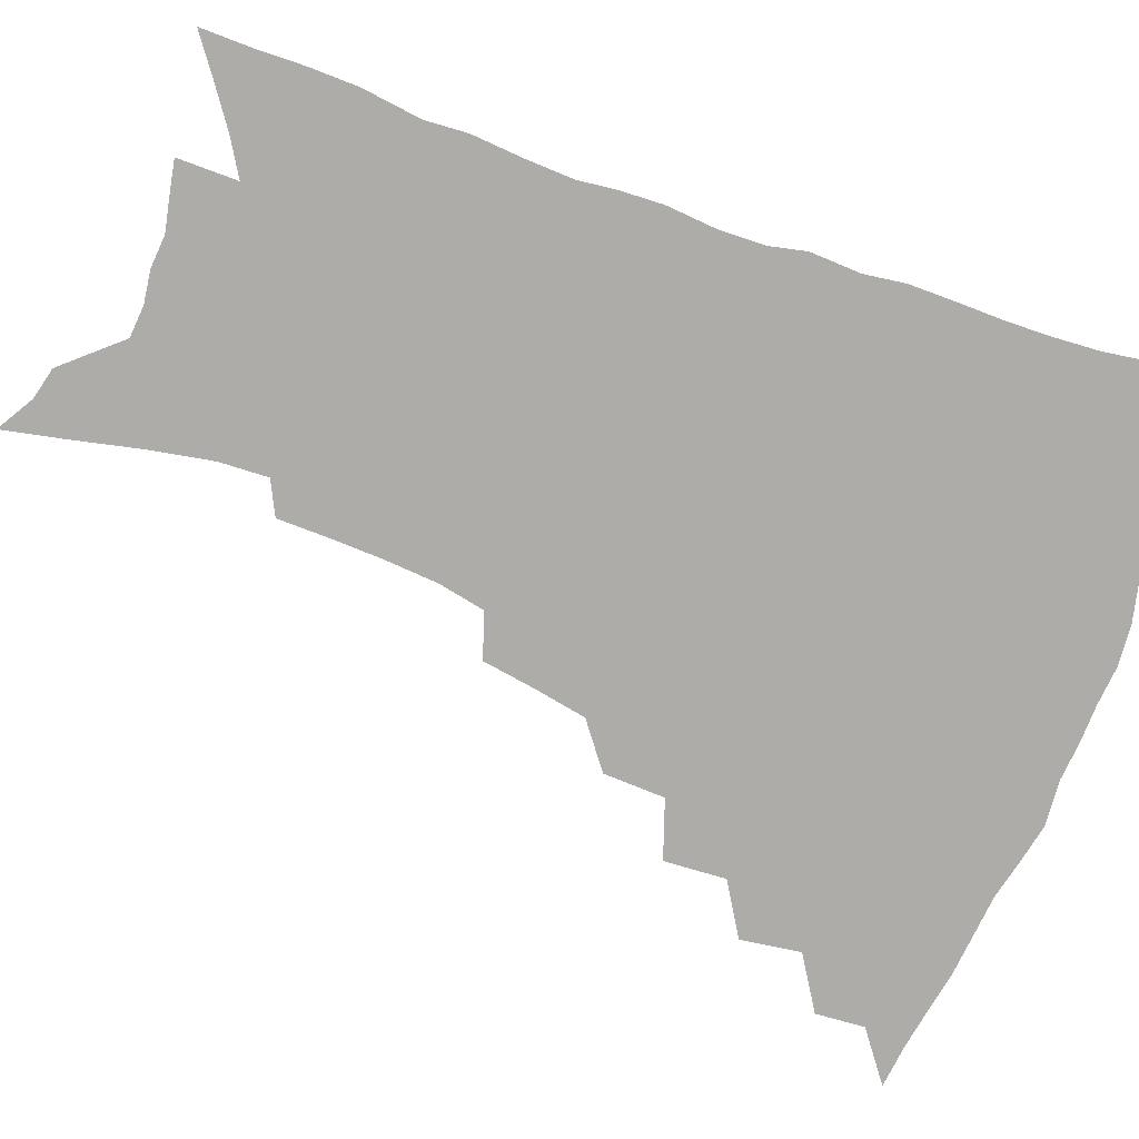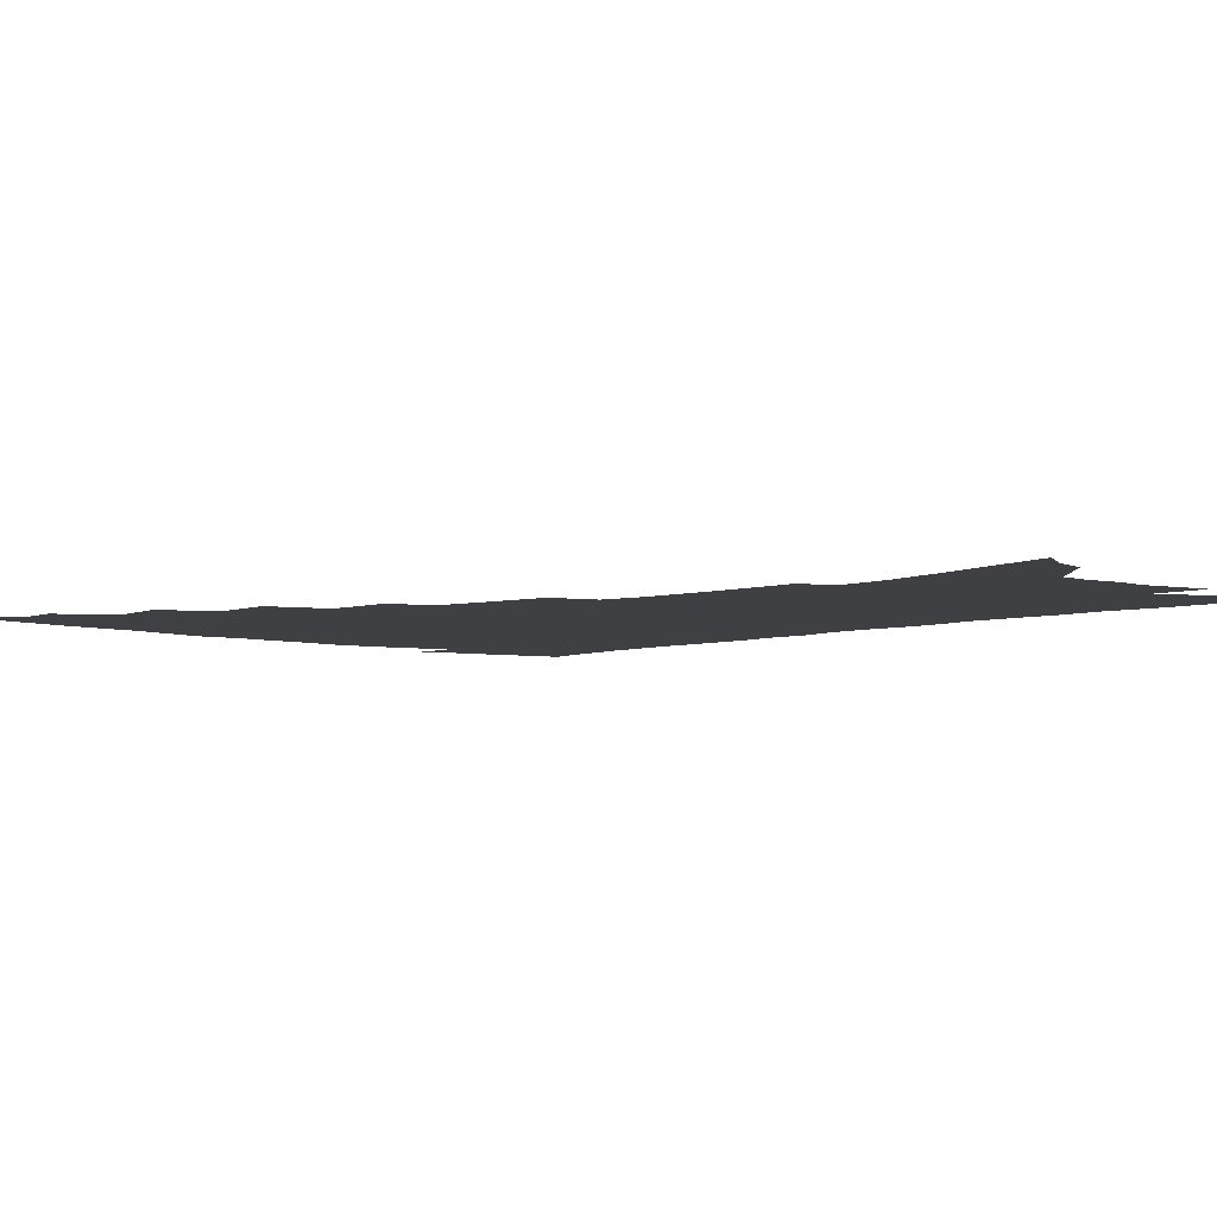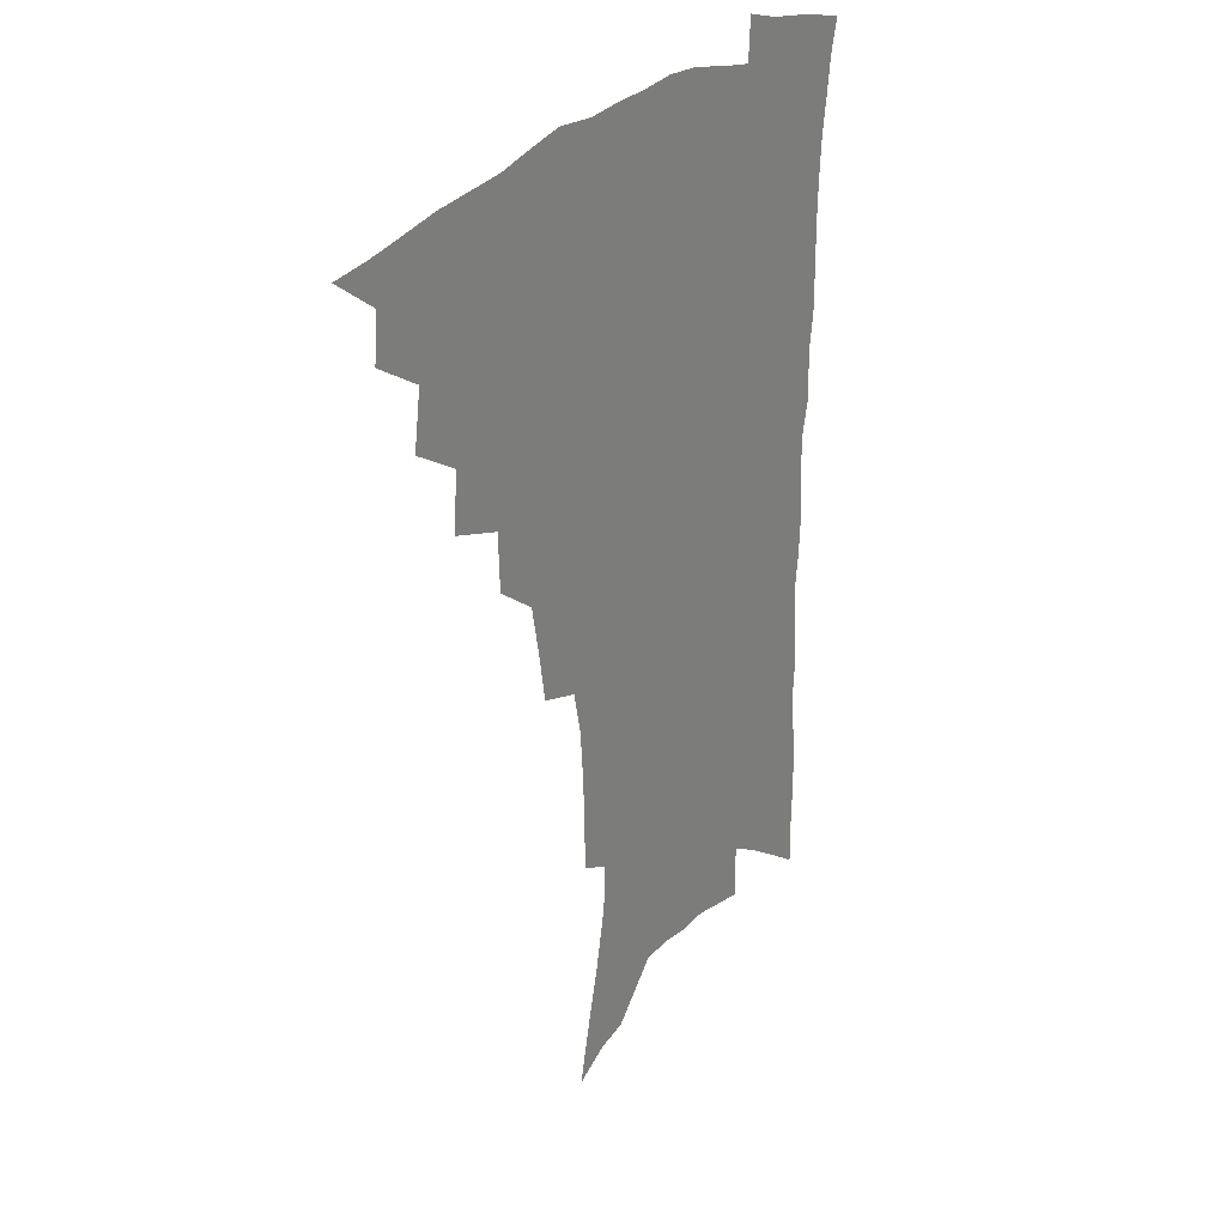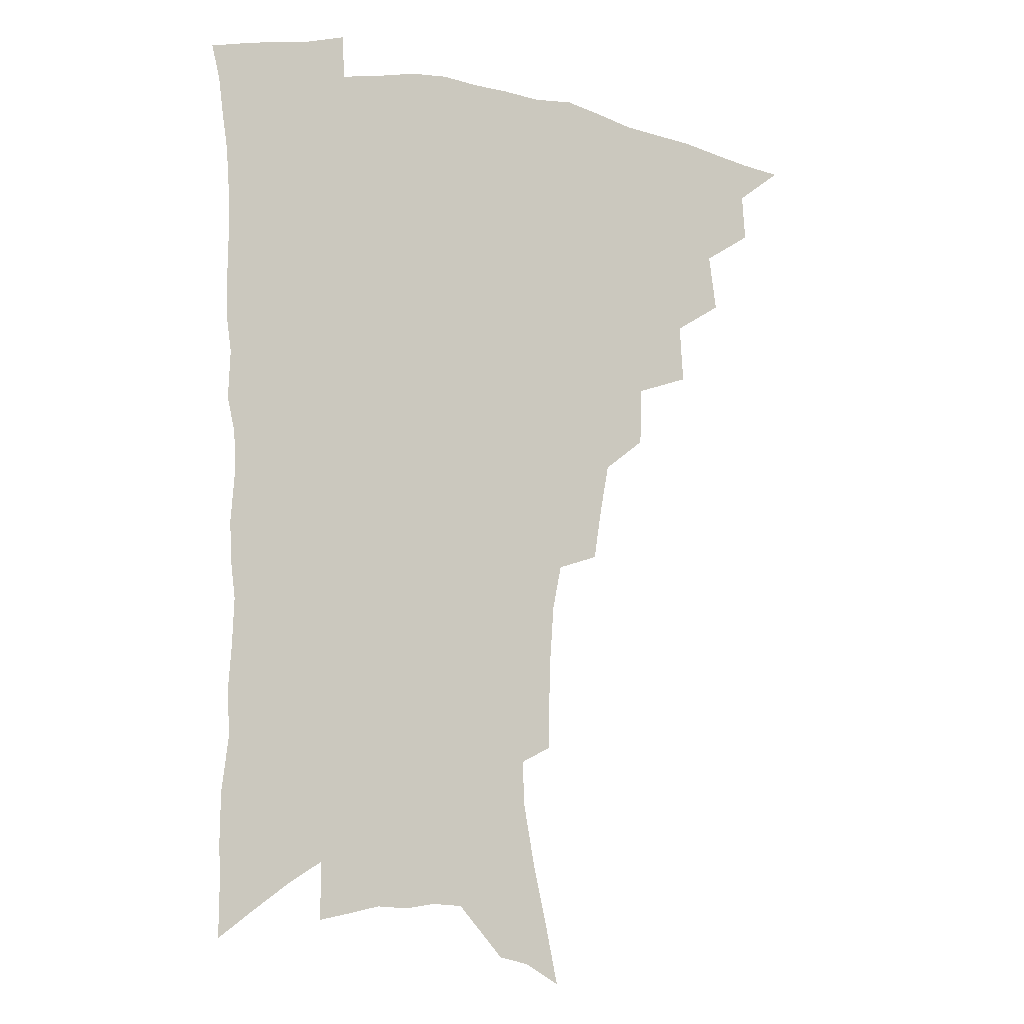
<metadata>
{"format":"obj","ext":"obj","renderer":"f3d","projection":"perspective","resolution":1024,"background":"white","views":[{"elev":-76.7,"azim":69.8,"up":"+Z"},{"elev":-4.8,"azim":-42.1,"up":"+Z"},{"elev":28.7,"azim":-54.4,"up":"+Y"},{"elev":-9.0,"azim":152.3,"up":"+Y"}]}
</metadata>
<code>
v 452.6 485.5 0
v 468.9 454.6 0
v 470.3 472.2 0
v 468.6 487.3 0
v 484.8 421.2 0
v 487.9 442.6 0
v 487.1 458.8 0
v 485.8 474.2 0
v 483.4 489.9 0
v 501.9 387.7 0
v 503.3 409.8 0
v 504.4 429.4 0
v 504.4 446 0
v 503.2 461.4 0
v 500.8 476.6 0
v 498.1 492.6 0
v 523.4 358.5 0
v 522.7 380.6 0
v 522.2 400.5 0
v 522.3 419.1 0
v 521.8 435.1 0
v 519.9 449.1 0
v 518 463.6 0
v 515.9 478.3 0
v 513.3 494.1 0
v 545.8 308.5 0
v 542.8 328.1 0
v 539.4 346.4 0
v 540 371.9 0
v 538.7 389.6 0
v 537.3 405.7 0
v 536.1 420.7 0
v 535.6 436.3 0
v 534.5 451.1 0
v 532.8 465.5 0
v 530.6 480.3 0
v 528.3 495.5 0
v 567.6 229.9 0
v 567.4 248 0
v 566.7 266.9 0
v 565.3 286.6 0
v 561.9 303.2 0
v 558.6 321.4 0
v 556.5 341.2 0
v 555 360.5 0
v 553.3 376.6 0
v 553 395.1 0
v 552.3 410.5 0
v 551.7 425.4 0
v 550.5 439.1 0
v 550.1 453.2 0
v 547.4 467.6 0
v 545.1 482.4 0
v 542.7 498.8 0
v 564.3 137 0
v 568.9 159.1 0
v 574.4 183.4 0
v 578.7 206.4 0
v 579.5 224 0
v 579.6 242.8 0
v 579 261 0
v 577.9 279.7 0
v 575.7 296.1 0
v 572.9 311.7 0
v 570.9 330.6 0
v 569.1 348.1 0
v 568.3 367 0
v 566.8 382.1 0
v 566 397.5 0
v 566 413.7 0
v 565.4 427.8 0
v 564.8 441.7 0
v 563.4 455.1 0
v 561.4 469.4 0
v 559.6 484.1 0
v 556.9 501.8 0
v 577.7 145 0
v 584.2 172.1 0
v 589.4 198 0
v 591.2 217.9 0
v 591.3 235.3 0
v 590.2 250.9 0
v 589.5 269 0
v 588.6 288.4 0
v 586.8 305.4 0
v 584.4 319.6 0
v 582.6 336.3 0
v 581.8 355.1 0
v 580.6 370.3 0
v 580.1 387 0
v 579.7 401.9 0
v 579.2 416.1 0
v 578.9 430.1 0
v 578.2 442.9 0
v 577.3 456.1 0
v 575.8 470.2 0
v 574.1 485.1 0
v 572.9 500.3 0
v 589.3 147.9 0
v 597.6 181.9 0
v 600.9 205.1 0
v 602.2 225.6 0
v 601.8 242 0
v 601.2 259.7 0
v 600.4 277.2 0
v 598.8 292.7 0
v 597.2 308.8 0
v 596 326.8 0
v 594.7 342.8 0
v 593.6 358.1 0
v 592.8 373.1 0
v 592.1 387.2 0
v 592 402.6 0
v 591.9 417.2 0
v 591.5 430.3 0
v 591.3 443.8 0
v 590.8 456.9 0
v 589.9 470.6 0
v 588.8 484.9 0
v 587.1 501.5 0
v 606.8 167.8 0
v 610.5 191.7 0
v 611.9 211.5 0
v 612 227.5 0
v 611.7 244.1 0
v 611.1 259.2 0
v 610.4 281.7 0
v 609.3 298 0
v 608 313 0
v 606.9 328.5 0
v 605.9 344.4 0
v 605.3 360.2 0
v 604.8 375.6 0
v 604.9 391.1 0
v 604.4 404.1 0
v 604.6 418.8 0
v 604.5 431.3 0
v 604.3 444.2 0
v 604.4 457.3 0
v 603.8 470.9 0
v 602.6 485.9 0
v 601.4 501.8 0
v 618.3 168.7 0
v 621.1 192.7 0
v 622 213 0
v 622.4 232.1 0
v 621.7 245.7 0
v 621.3 263.2 0
v 620.5 283.6 0
v 619.7 298.3 0
v 618.7 316.3 0
v 617.9 331.7 0
v 617.2 346.3 0
v 616.8 361.3 0
v 616.5 377.2 0
v 616.5 391.9 0
v 616.5 404.8 0
v 616.7 418.4 0
v 617.3 432.1 0
v 617.6 444.6 0
v 617.8 457.4 0
v 617.8 470.5 0
v 617.2 484.7 0
v 615.4 503.1 0
v 629.9 167.1 0
v 631.8 193.3 0
v 632.5 217.1 0
v 632.5 232.4 0
v 632.1 250.6 0
v 631.5 264.8 0
v 630.8 282.9 0
v 630.1 298.9 0
v 629.3 315.7 0
v 628.6 332.2 0
v 628.5 344.6 0
v 628 363 0
v 628 377.3 0
v 628.2 390.9 0
v 628.4 405.1 0
v 628.9 418.6 0
v 629.5 431.7 0
v 630.3 444.6 0
v 631 457.1 0
v 631.2 470.1 0
v 630.8 485.4 0
v 629.9 501.9 0
v 641.9 168 0
v 642.8 193.5 0
v 643.2 212.3 0
v 642.8 232 0
v 642.5 248.2 0
v 641.5 269.5 0
v 641.1 283.9 0
v 640.6 299.2 0
v 640 314.9 0
v 639.3 332 0
v 639.4 345.8 0
v 639.3 361.8 0
v 639.4 376.1 0
v 639.8 390.1 0
v 640.1 404.8 0
v 640.8 418 0
v 641.6 431.4 0
v 642.5 443.8 0
v 643.7 456.4 0
v 644.4 469.5 0
v 645.4 483.1 0
v 645.6 498.2 0
v 653.8 165.5 0
v 654 189.4 0
v 653.8 210.4 0
v 653.3 229.7 0
v 652.9 247.2 0
v 652.5 264.5 0
v 651.5 282.4 0
v 651.2 297.7 0
v 650.8 313.3 0
v 650.5 329.1 0
v 651.3 341.8 0
v 650.5 360 0
v 650.9 374.1 0
v 651.5 388 0
v 652.3 401.5 0
v 652.7 416.4 0
v 653.8 429.3 0
v 655.1 441.7 0
v 656.4 455.8 0
v 657.6 468.2 0
v 659.3 481 0
v 660.3 495.4 0
v 661.1 511.8 0
v 665.7 163.3 0
v 665.7 184.8 0
v 665.4 204.2 0
v 664.6 224.4 0
v 663.9 243.2 0
v 662.9 262.3 0
v 662.3 279.1 0
v 661.8 295.5 0
v 661.8 310.4 0
v 662.1 325 0
v 662.2 340.4 0
v 662.2 356.1 0
v 662.9 370.2 0
v 663.7 384 0
v 664 399.8 0
v 665 413.4 0
v 665.8 427.8 0
v 667.3 440.4 0
v 668.6 454.1 0
v 670.4 466.5 0
v 672.3 479.2 0
v 674.3 492 0
v 675.6 507.4 0
v 678.6 176.9 0
v 677.4 198.2 0
v 676.1 219.1 0
v 675.4 237.3 0
v 675 254.8 0
v 674 272.7 0
v 673.4 289.6 0
v 673.5 304.9 0
v 673.8 320 0
v 674.1 335.3 0
v 674.5 350.2 0
v 675 365.4 0
v 675.4 380.9 0
v 675.8 396.6 0
v 677.2 410.1 0
v 678.4 424 0
v 679.8 437.5 0
v 680.7 452.2 0
v 682.9 464.5 0
v 685 477.1 0
v 687.1 489.7 0
v 689.1 504.9 0
v 692.1 167.4 0
v 690.5 189.3 0
v 689.4 209.1 0
v 688.5 227.9 0
v 688 245.4 0
v 686.5 264.6 0
v 686.7 280.2 0
v 685.7 297.7 0
v 686.8 311.9 0
v 687 327.6 0
v 686.4 344.7 0
v 688 358.5 0
v 688.7 373.9 0
v 690.2 388.3 0
v 690.1 404.9 0
v 691.1 419.9 0
v 692.2 434.5 0
v 694 448.2 0
v 695.2 462.5 0
v 697.7 474.7 0
v 699.5 487.3 0
v 702.3 501.9 0
v 706.1 157.2 0
v 705.9 175.7 0
v 706.3 192.7 0
v 706 210.5 0
v 703.3 232.1 0
v 704.4 247.1 0
v 703 265.5 0
v 702.3 282.8 0
v 703.9 296.6 0
v 704.6 311.9 0
v 703.2 330.7 0
v 703.7 346.5 0
v 706.6 359.6 0
v 705.8 377.8 0
v 707.9 392.3 0
v 707.9 409.2 0
v 707.6 426.4 0
v 708.1 442.7 0
v 709.1 458.1 0
v 711.2 471.8 0
v 712.8 485.4 0
v 716 498.5 0
f 3 4 1
f 6 7 2
f 2 7 3
f 7 8 3
f 3 8 4
f 8 9 4
f 11 12 5
f 5 12 6
f 12 13 6
f 6 13 7
f 13 14 7
f 7 14 8
f 14 15 8
f 8 15 9
f 15 16 9
f 18 19 10
f 10 19 11
f 19 20 11
f 11 20 12
f 20 21 12
f 12 21 13
f 21 22 13
f 13 22 14
f 22 23 14
f 14 23 15
f 23 24 15
f 15 24 16
f 24 25 16
f 28 29 17
f 17 29 18
f 29 30 18
f 18 30 19
f 30 31 19
f 19 31 20
f 31 32 20
f 20 32 21
f 32 33 21
f 21 33 22
f 33 34 22
f 22 34 23
f 34 35 23
f 23 35 24
f 35 36 24
f 24 36 25
f 36 37 25
f 42 43 26
f 26 43 27
f 43 44 27
f 27 44 28
f 44 45 28
f 28 45 29
f 45 46 29
f 29 46 30
f 46 47 30
f 30 47 31
f 47 48 31
f 31 48 32
f 48 49 32
f 32 49 33
f 49 50 33
f 33 50 34
f 50 51 34
f 34 51 35
f 51 52 35
f 35 52 36
f 52 53 36
f 36 53 37
f 53 54 37
f 59 60 38
f 38 60 39
f 60 61 39
f 39 61 40
f 61 62 40
f 40 62 41
f 62 63 41
f 41 63 42
f 63 64 42
f 42 64 43
f 64 65 43
f 43 65 44
f 65 66 44
f 44 66 45
f 66 67 45
f 45 67 46
f 67 68 46
f 46 68 47
f 68 69 47
f 47 69 48
f 69 70 48
f 48 70 49
f 70 71 49
f 49 71 50
f 71 72 50
f 50 72 51
f 72 73 51
f 51 73 52
f 73 74 52
f 52 74 53
f 74 75 53
f 53 75 54
f 75 76 54
f 55 77 56
f 77 78 56
f 56 78 57
f 78 79 57
f 57 79 58
f 79 80 58
f 58 80 59
f 80 81 59
f 59 81 60
f 81 82 60
f 60 82 61
f 82 83 61
f 61 83 62
f 83 84 62
f 62 84 63
f 84 85 63
f 63 85 64
f 85 86 64
f 64 86 65
f 86 87 65
f 65 87 66
f 87 88 66
f 66 88 67
f 88 89 67
f 67 89 68
f 89 90 68
f 68 90 69
f 90 91 69
f 69 91 70
f 91 92 70
f 70 92 71
f 92 93 71
f 71 93 72
f 93 94 72
f 72 94 73
f 94 95 73
f 73 95 74
f 95 96 74
f 74 96 75
f 96 97 75
f 75 97 76
f 97 98 76
f 77 99 78
f 99 100 78
f 78 100 79
f 100 101 79
f 79 101 80
f 101 102 80
f 80 102 81
f 102 103 81
f 81 103 82
f 103 104 82
f 82 104 83
f 104 105 83
f 83 105 84
f 105 106 84
f 84 106 85
f 106 107 85
f 85 107 86
f 107 108 86
f 86 108 87
f 108 109 87
f 87 109 88
f 109 110 88
f 88 110 89
f 110 111 89
f 89 111 90
f 111 112 90
f 90 112 91
f 112 113 91
f 91 113 92
f 113 114 92
f 92 114 93
f 114 115 93
f 93 115 94
f 115 116 94
f 94 116 95
f 116 117 95
f 95 117 96
f 117 118 96
f 96 118 97
f 118 119 97
f 97 119 98
f 119 120 98
f 99 121 100
f 121 122 100
f 100 122 101
f 122 123 101
f 101 123 102
f 123 124 102
f 102 124 103
f 124 125 103
f 103 125 104
f 125 126 104
f 104 126 105
f 126 127 105
f 105 127 106
f 127 128 106
f 106 128 107
f 128 129 107
f 107 129 108
f 129 130 108
f 108 130 109
f 130 131 109
f 109 131 110
f 131 132 110
f 110 132 111
f 132 133 111
f 111 133 112
f 133 134 112
f 112 134 113
f 134 135 113
f 113 135 114
f 135 136 114
f 114 136 115
f 136 137 115
f 115 137 116
f 137 138 116
f 116 138 117
f 138 139 117
f 117 139 118
f 139 140 118
f 118 140 119
f 140 141 119
f 119 141 120
f 141 142 120
f 121 143 122
f 143 144 122
f 122 144 123
f 144 145 123
f 123 145 124
f 145 146 124
f 124 146 125
f 146 147 125
f 125 147 126
f 147 148 126
f 126 148 127
f 148 149 127
f 127 149 128
f 149 150 128
f 128 150 129
f 150 151 129
f 129 151 130
f 151 152 130
f 130 152 131
f 152 153 131
f 131 153 132
f 153 154 132
f 132 154 133
f 154 155 133
f 133 155 134
f 155 156 134
f 134 156 135
f 156 157 135
f 135 157 136
f 157 158 136
f 136 158 137
f 158 159 137
f 137 159 138
f 159 160 138
f 138 160 139
f 160 161 139
f 139 161 140
f 161 162 140
f 140 162 141
f 162 163 141
f 141 163 142
f 163 164 142
f 143 165 144
f 165 166 144
f 144 166 145
f 166 167 145
f 145 167 146
f 167 168 146
f 146 168 147
f 168 169 147
f 147 169 148
f 169 170 148
f 148 170 149
f 170 171 149
f 149 171 150
f 171 172 150
f 150 172 151
f 172 173 151
f 151 173 152
f 173 174 152
f 152 174 153
f 174 175 153
f 153 175 154
f 175 176 154
f 154 176 155
f 176 177 155
f 155 177 156
f 177 178 156
f 156 178 157
f 178 179 157
f 157 179 158
f 179 180 158
f 158 180 159
f 180 181 159
f 159 181 160
f 181 182 160
f 160 182 161
f 182 183 161
f 161 183 162
f 183 184 162
f 162 184 163
f 184 185 163
f 163 185 164
f 185 186 164
f 165 187 166
f 187 188 166
f 166 188 167
f 188 189 167
f 167 189 168
f 189 190 168
f 168 190 169
f 190 191 169
f 169 191 170
f 191 192 170
f 170 192 171
f 192 193 171
f 171 193 172
f 193 194 172
f 172 194 173
f 194 195 173
f 173 195 174
f 195 196 174
f 174 196 175
f 196 197 175
f 175 197 176
f 197 198 176
f 176 198 177
f 198 199 177
f 177 199 178
f 199 200 178
f 178 200 179
f 200 201 179
f 179 201 180
f 201 202 180
f 180 202 181
f 202 203 181
f 181 203 182
f 203 204 182
f 182 204 183
f 204 205 183
f 183 205 184
f 205 206 184
f 184 206 185
f 206 207 185
f 185 207 186
f 207 208 186
f 187 209 188
f 209 210 188
f 188 210 189
f 210 211 189
f 189 211 190
f 211 212 190
f 190 212 191
f 212 213 191
f 191 213 192
f 213 214 192
f 192 214 193
f 214 215 193
f 193 215 194
f 215 216 194
f 194 216 195
f 216 217 195
f 195 217 196
f 217 218 196
f 196 218 197
f 218 219 197
f 197 219 198
f 219 220 198
f 198 220 199
f 220 221 199
f 199 221 200
f 221 222 200
f 200 222 201
f 222 223 201
f 201 223 202
f 223 224 202
f 202 224 203
f 224 225 203
f 203 225 204
f 225 226 204
f 204 226 205
f 226 227 205
f 205 227 206
f 227 228 206
f 206 228 207
f 228 229 207
f 207 229 208
f 229 230 208
f 209 232 210
f 232 233 210
f 210 233 211
f 233 234 211
f 211 234 212
f 234 235 212
f 212 235 213
f 235 236 213
f 213 236 214
f 236 237 214
f 214 237 215
f 237 238 215
f 215 238 216
f 238 239 216
f 216 239 217
f 239 240 217
f 217 240 218
f 240 241 218
f 218 241 219
f 241 242 219
f 219 242 220
f 242 243 220
f 220 243 221
f 243 244 221
f 221 244 222
f 244 245 222
f 222 245 223
f 245 246 223
f 223 246 224
f 246 247 224
f 224 247 225
f 247 248 225
f 225 248 226
f 248 249 226
f 226 249 227
f 249 250 227
f 227 250 228
f 250 251 228
f 228 251 229
f 251 252 229
f 229 252 230
f 252 253 230
f 230 253 231
f 253 254 231
f 233 255 234
f 255 256 234
f 234 256 235
f 256 257 235
f 235 257 236
f 257 258 236
f 236 258 237
f 258 259 237
f 237 259 238
f 259 260 238
f 238 260 239
f 260 261 239
f 239 261 240
f 261 262 240
f 240 262 241
f 262 263 241
f 241 263 242
f 263 264 242
f 242 264 243
f 264 265 243
f 243 265 244
f 265 266 244
f 244 266 245
f 266 267 245
f 245 267 246
f 267 268 246
f 246 268 247
f 268 269 247
f 247 269 248
f 269 270 248
f 248 270 249
f 270 271 249
f 249 271 250
f 271 272 250
f 250 272 251
f 272 273 251
f 251 273 252
f 273 274 252
f 252 274 253
f 274 275 253
f 253 275 254
f 275 276 254
f 255 277 256
f 277 278 256
f 256 278 257
f 278 279 257
f 257 279 258
f 279 280 258
f 258 280 259
f 280 281 259
f 259 281 260
f 281 282 260
f 260 282 261
f 282 283 261
f 261 283 262
f 283 284 262
f 262 284 263
f 284 285 263
f 263 285 264
f 285 286 264
f 264 286 265
f 286 287 265
f 265 287 266
f 287 288 266
f 266 288 267
f 288 289 267
f 267 289 268
f 289 290 268
f 268 290 269
f 290 291 269
f 269 291 270
f 291 292 270
f 270 292 271
f 292 293 271
f 271 293 272
f 293 294 272
f 272 294 273
f 294 295 273
f 273 295 274
f 295 296 274
f 274 296 275
f 296 297 275
f 275 297 276
f 297 298 276
f 277 299 278
f 299 300 278
f 278 300 279
f 300 301 279
f 279 301 280
f 301 302 280
f 280 302 281
f 302 303 281
f 281 303 282
f 303 304 282
f 282 304 283
f 304 305 283
f 283 305 284
f 305 306 284
f 284 306 285
f 306 307 285
f 285 307 286
f 307 308 286
f 286 308 287
f 308 309 287
f 287 309 288
f 309 310 288
f 288 310 289
f 310 311 289
f 289 311 290
f 311 312 290
f 290 312 291
f 312 313 291
f 291 313 292
f 313 314 292
f 292 314 293
f 314 315 293
f 293 315 294
f 315 316 294
f 294 316 295
f 316 317 295
f 295 317 296
f 317 318 296
f 296 318 297
f 318 319 297
f 297 319 298
f 319 320 298

</code>
